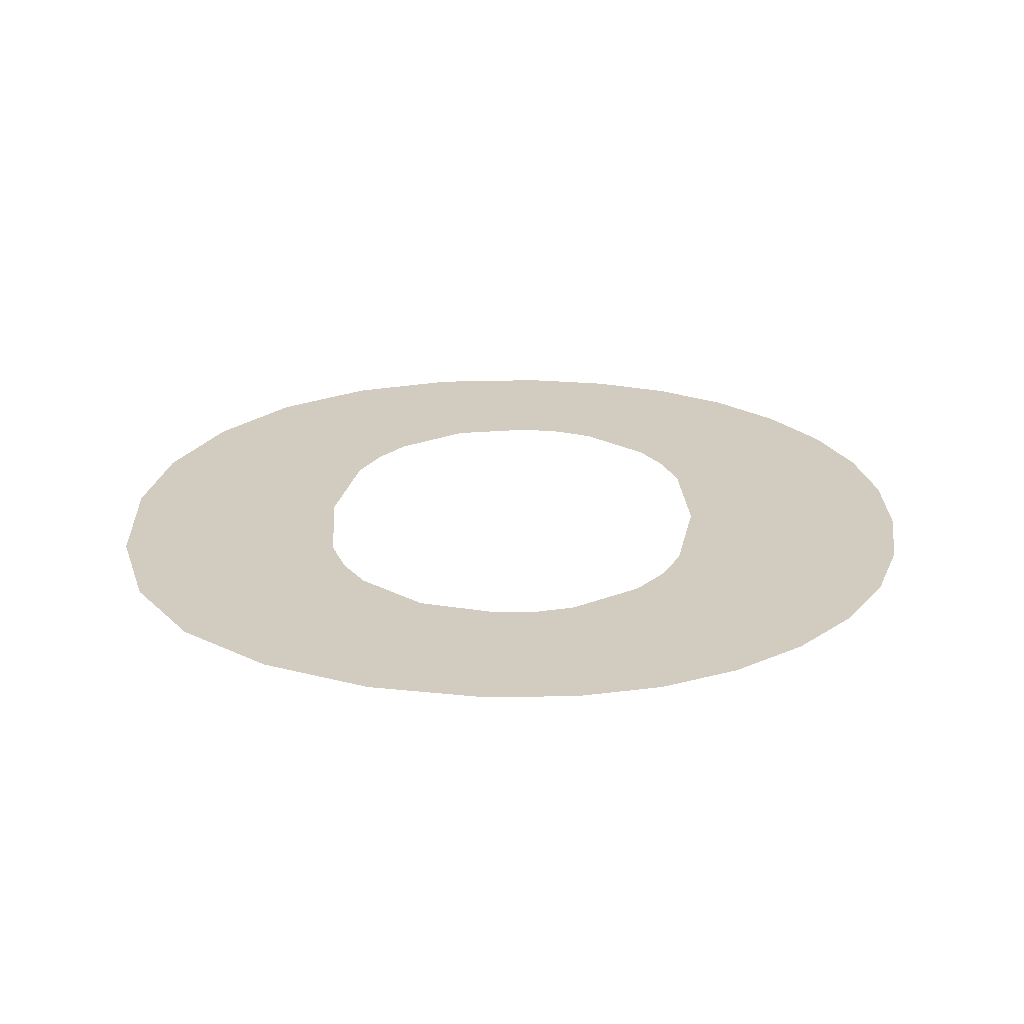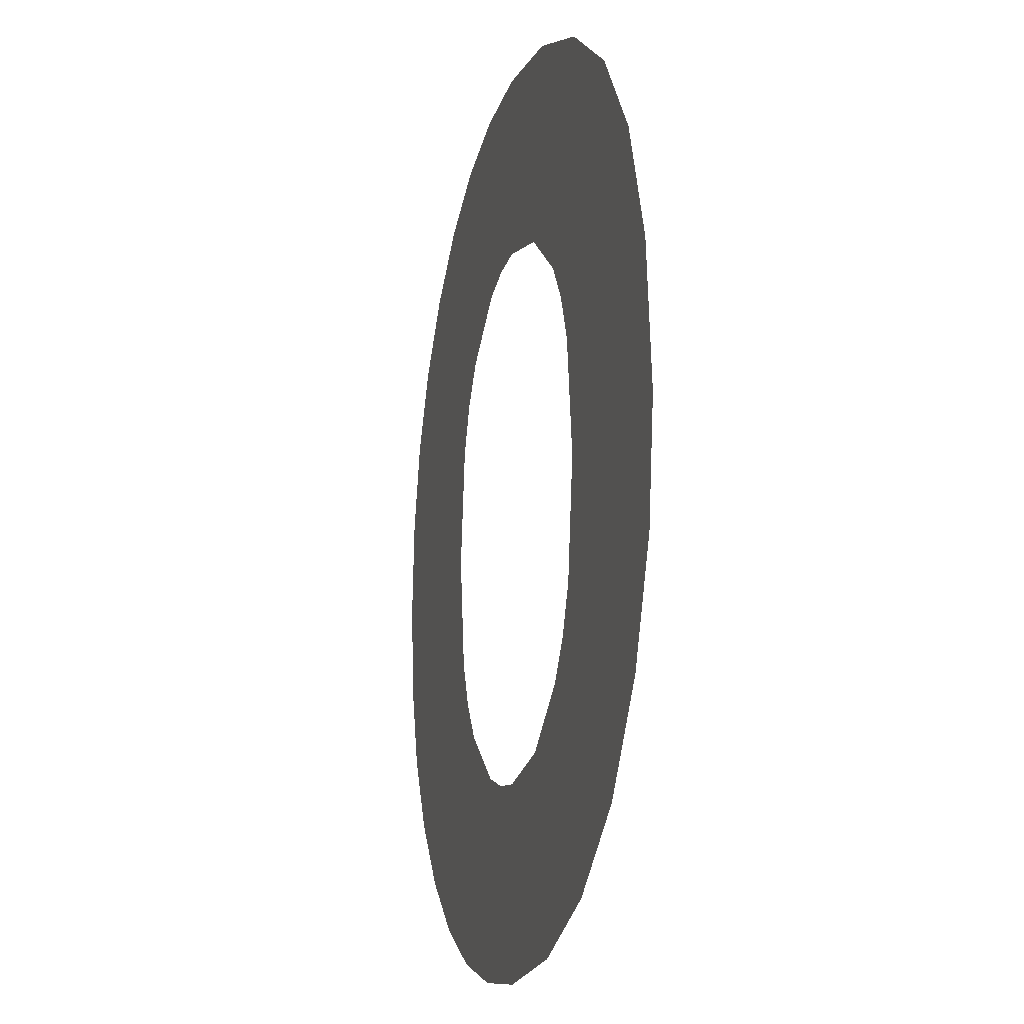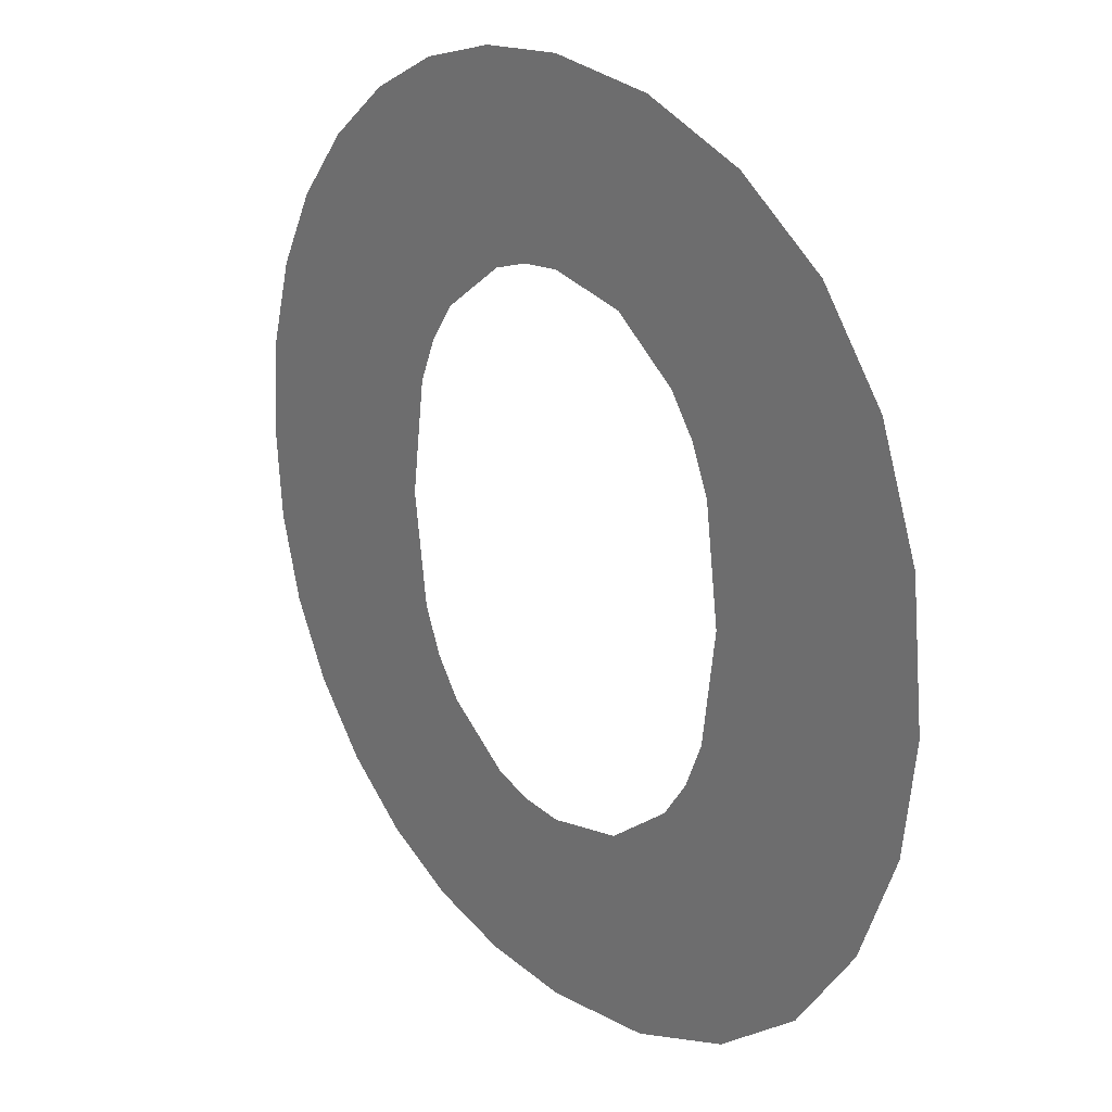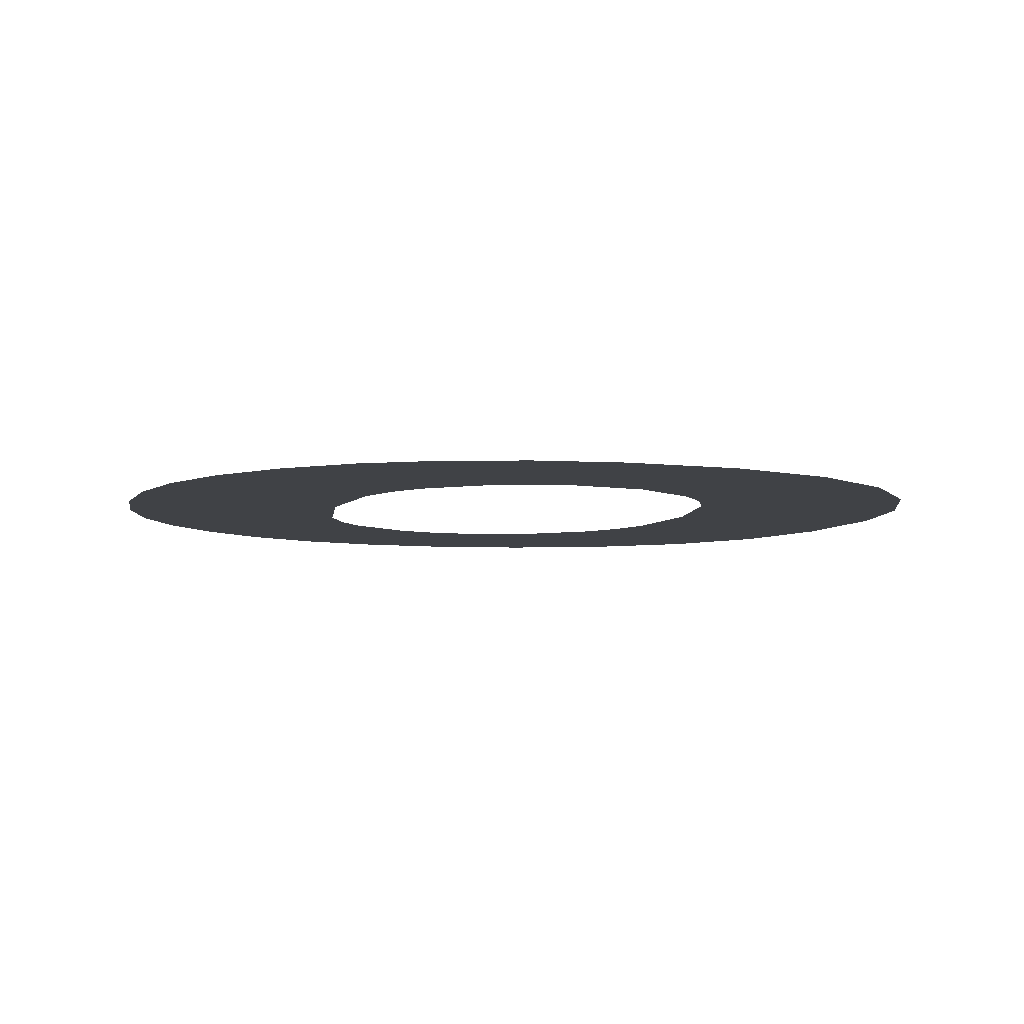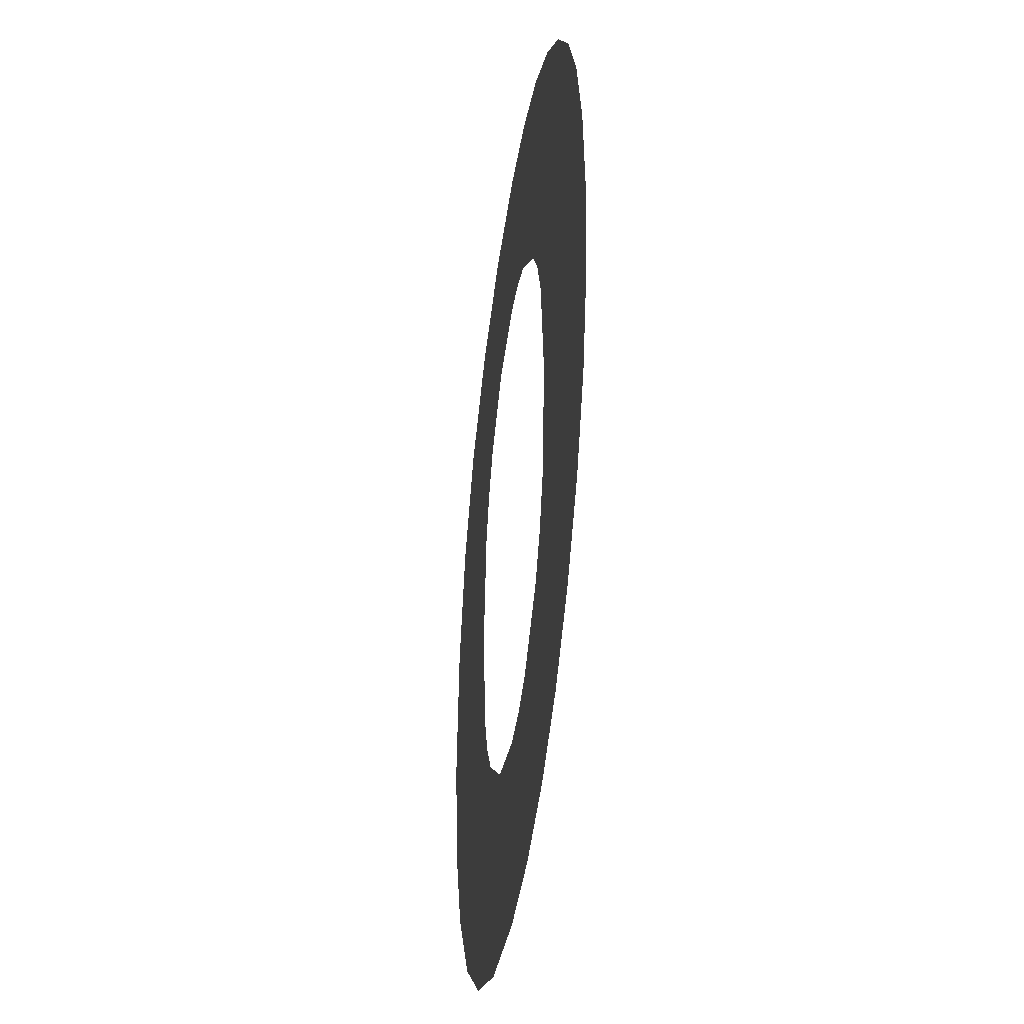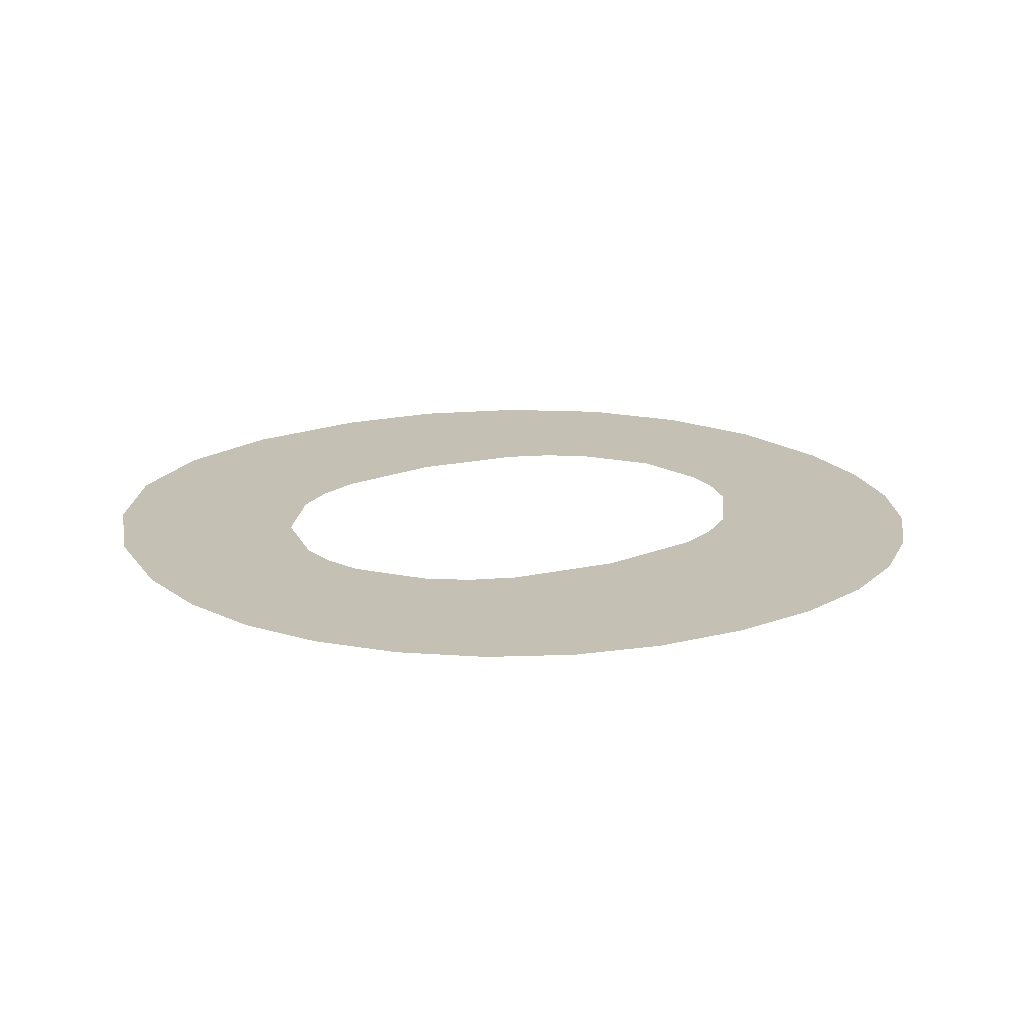
<metadata>
{"format":"obj","ext":"obj","renderer":"f3d","projection":"perspective","resolution":1024,"background":"white","views":[{"elev":23.8,"azim":3.7,"up":"+Y"},{"elev":-14.6,"azim":-104.7,"up":"+Z"},{"elev":22.5,"azim":-129.4,"up":"+Z"},{"elev":-6.3,"azim":165.8,"up":"+Y"},{"elev":-38.3,"azim":82.1,"up":"+Z"},{"elev":18.2,"azim":59.1,"up":"+Y"}]}
</metadata>
<code>
o mesh153/mesh153-geometry#mesh153-geometry
v -0.4389 -0.156 0.1176
v -0.4389 -0.156 0.1202
v -0.4391 -0.156 0.1188
v -0.4385 -0.156 0.1164
v -0.4385 -0.156 0.1214
v -0.4378 -0.156 0.1155
v -0.4378 -0.156 0.1224
v -0.4368 -0.156 0.1147
v -0.4368 -0.156 0.1231
v -0.4366 -0.156 0.1189
v -0.4365 -0.156 0.1177
v -0.4365 -0.156 0.1201
v -0.4357 -0.156 0.1143
v -0.4356 -0.156 0.1235
v -0.4363 -0.156 0.1172
v -0.4363 -0.156 0.1205
v -0.436 -0.156 0.1168
v -0.436 -0.156 0.1209
v -0.4353 -0.156 0.1163
v -0.4353 -0.156 0.1215
v -0.4344 -0.156 0.1141
v -0.4344 -0.156 0.1236
v -0.4344 -0.156 0.1161
v -0.4344 -0.156 0.1217
v -0.4334 -0.156 0.1142
v -0.4339 -0.156 0.1216
v -0.4339 -0.156 0.1161
v -0.4334 -0.156 0.1235
v -0.4335 -0.156 0.1163
v -0.4335 -0.156 0.1215
v -0.4328 -0.156 0.1168
v -0.4328 -0.156 0.1209
v -0.4325 -0.156 0.1145
v -0.4325 -0.156 0.1233
v -0.4325 -0.156 0.1172
v -0.4325 -0.156 0.1205
v -0.4323 -0.156 0.1177
v -0.4318 -0.156 0.1229
v -0.4317 -0.156 0.1149
v -0.4323 -0.156 0.1201
v -0.4322 -0.156 0.1189
v -0.431 -0.156 0.1223
v -0.431 -0.156 0.1155
v -0.4305 -0.156 0.1215
v -0.4305 -0.156 0.1162
v -0.4301 -0.156 0.1207
v -0.43 -0.156 0.117
v -0.4298 -0.156 0.1198
v -0.4298 -0.156 0.1179
v -0.4297 -0.156 0.1189
f 1 2 3
f 2 1 4
f 3 2 1
f 4 1 2
f 2 4 5
f 5 4 2
f 5 4 6
f 6 4 5
f 5 6 7
f 7 6 5
f 7 6 8
f 8 6 7
f 7 8 9
f 9 8 7
f 9 8 10
f 10 8 9
f 10 8 11
f 11 8 10
f 12 9 10
f 10 9 12
f 11 8 13
f 13 8 11
f 9 12 14
f 14 12 9
f 11 13 15
f 15 13 11
f 14 12 16
f 16 12 14
f 15 13 17
f 17 13 15
f 14 16 18
f 18 16 14
f 17 13 19
f 19 13 17
f 14 18 20
f 20 18 14
f 19 13 21
f 21 13 19
f 14 20 22
f 22 20 14
f 19 21 23
f 23 21 19
f 22 20 24
f 24 20 22
f 23 21 25
f 25 21 23
f 22 24 26
f 26 24 22
f 23 25 27
f 27 25 23
f 22 26 28
f 28 26 22
f 27 25 29
f 29 25 27
f 28 26 30
f 30 26 28
f 29 25 31
f 31 25 29
f 28 30 32
f 32 30 28
f 31 25 33
f 33 25 31
f 28 32 34
f 34 32 28
f 31 33 35
f 35 33 31
f 34 32 36
f 36 32 34
f 35 33 37
f 37 33 35
f 34 36 38
f 38 36 34
f 37 33 39
f 39 33 37
f 38 36 40
f 40 36 38
f 37 39 41
f 41 39 37
f 38 40 41
f 41 40 38
f 41 39 38
f 38 39 41
f 38 39 42
f 42 39 38
f 42 39 43
f 43 39 42
f 42 43 44
f 44 43 42
f 44 43 45
f 45 43 44
f 44 45 46
f 46 45 44
f 46 45 47
f 47 45 46
f 46 47 48
f 48 47 46
f 48 47 49
f 49 47 48
f 48 49 50
f 50 49 48

</code>
